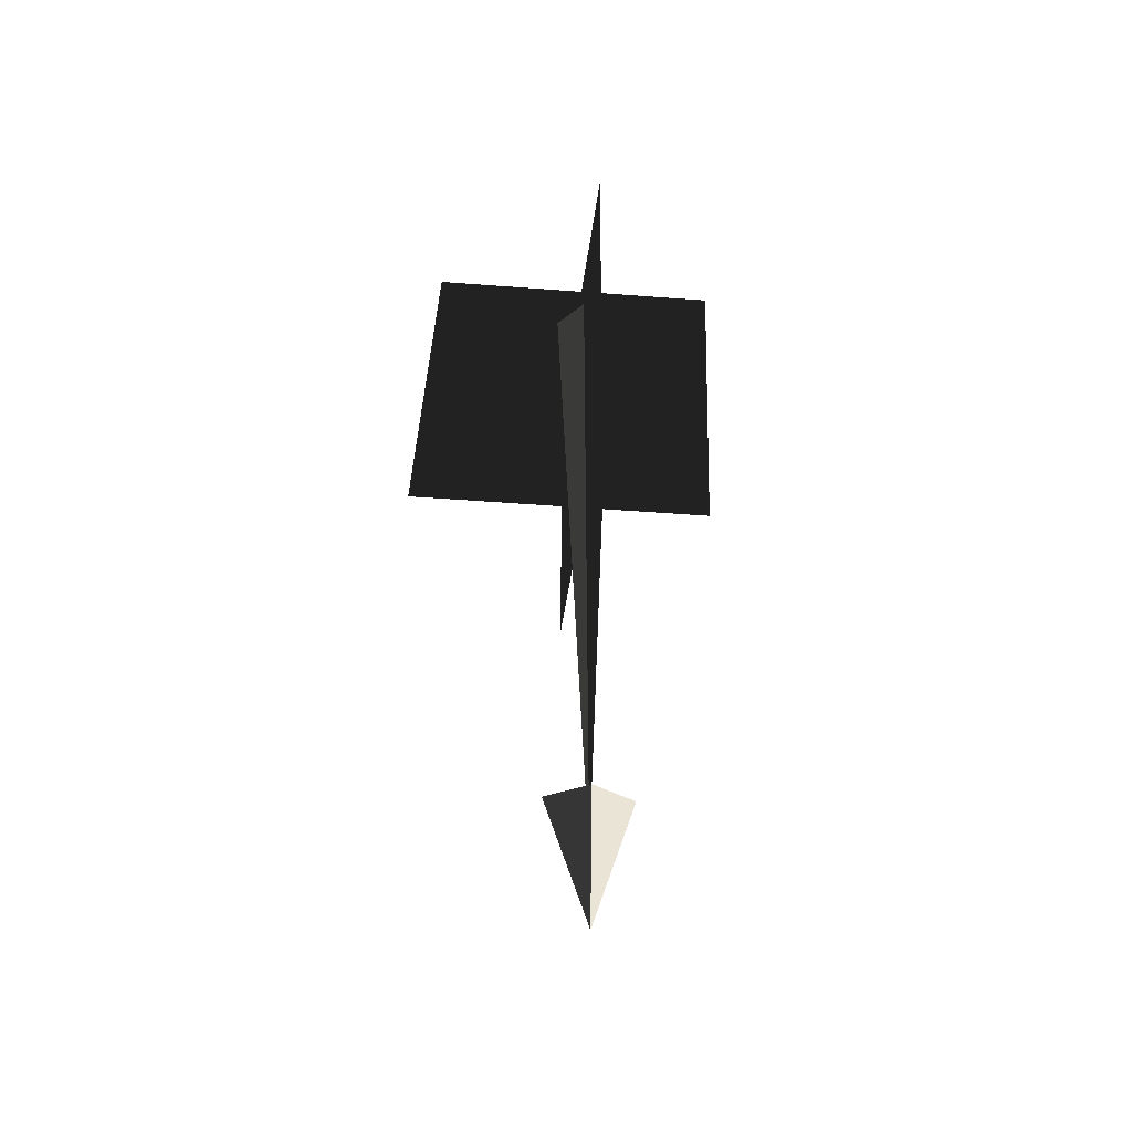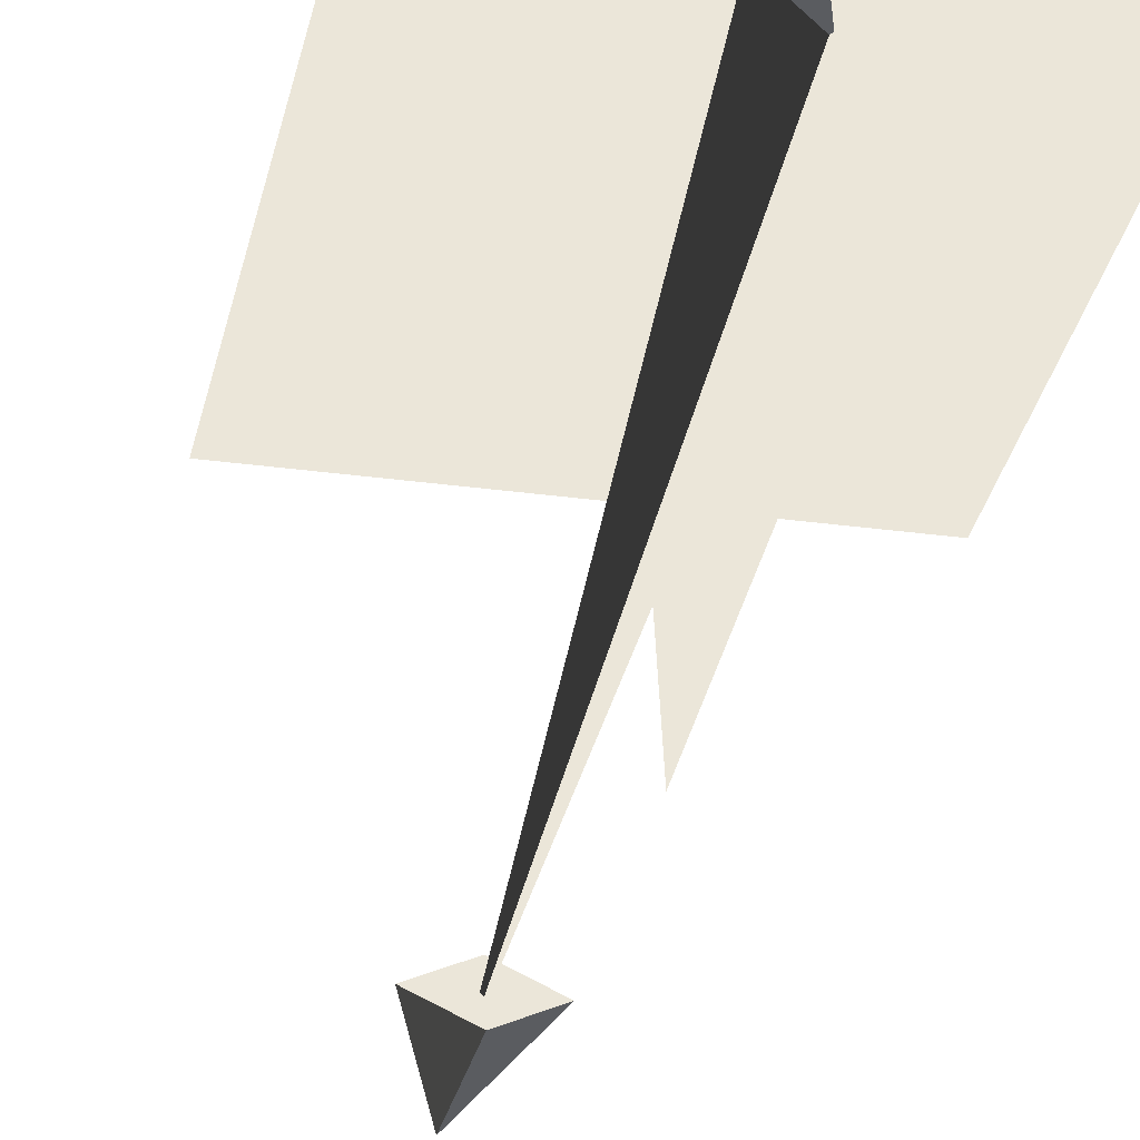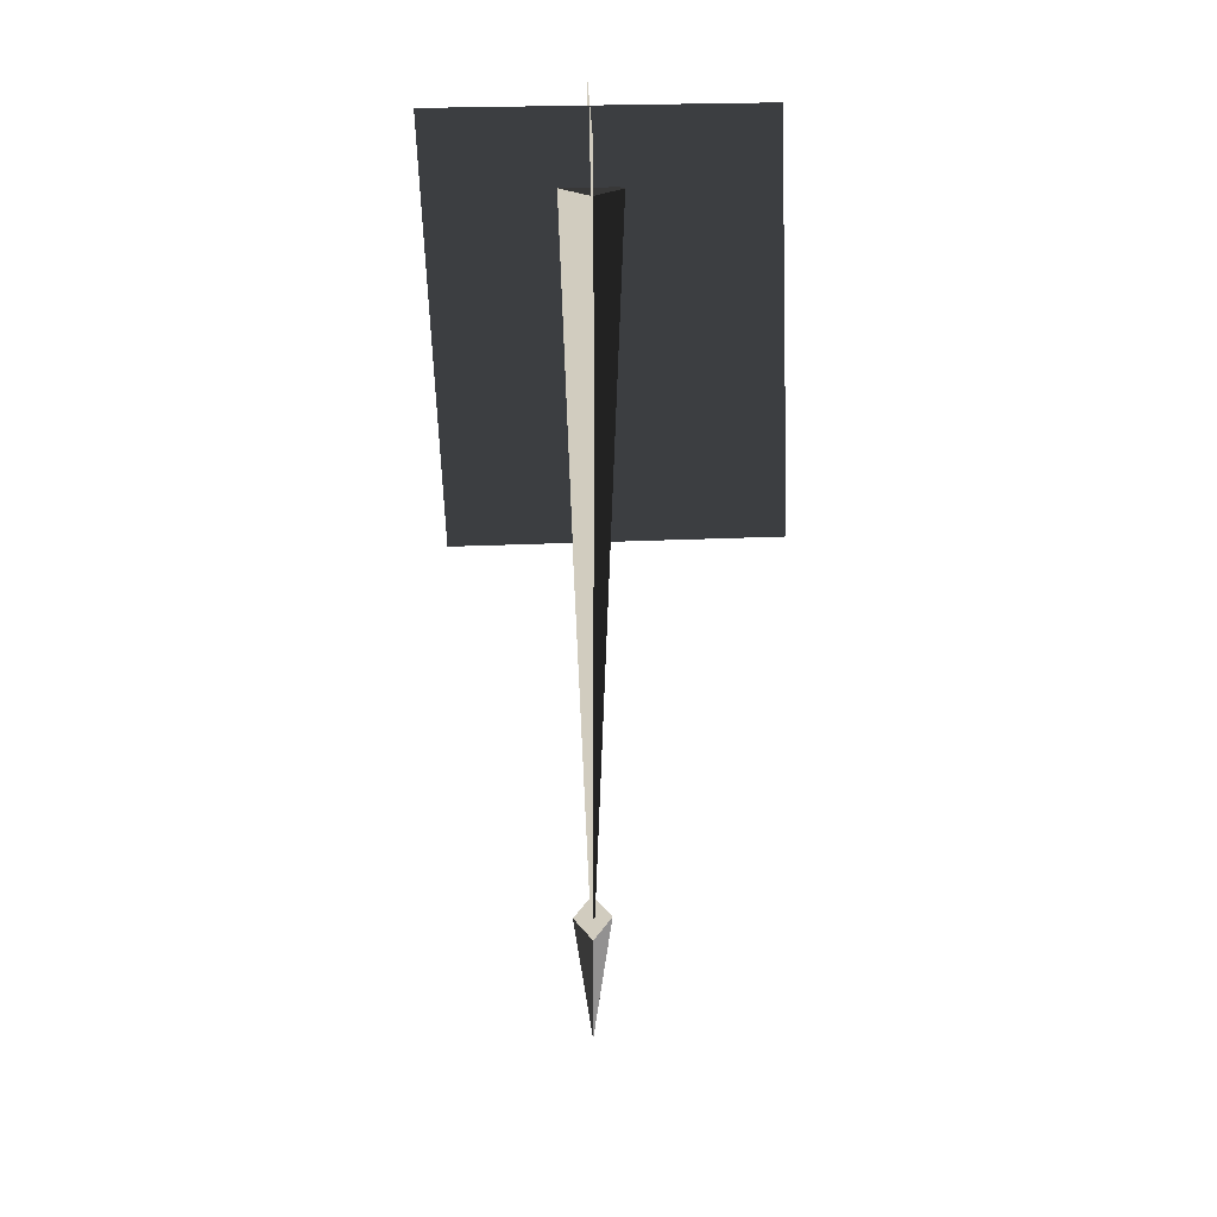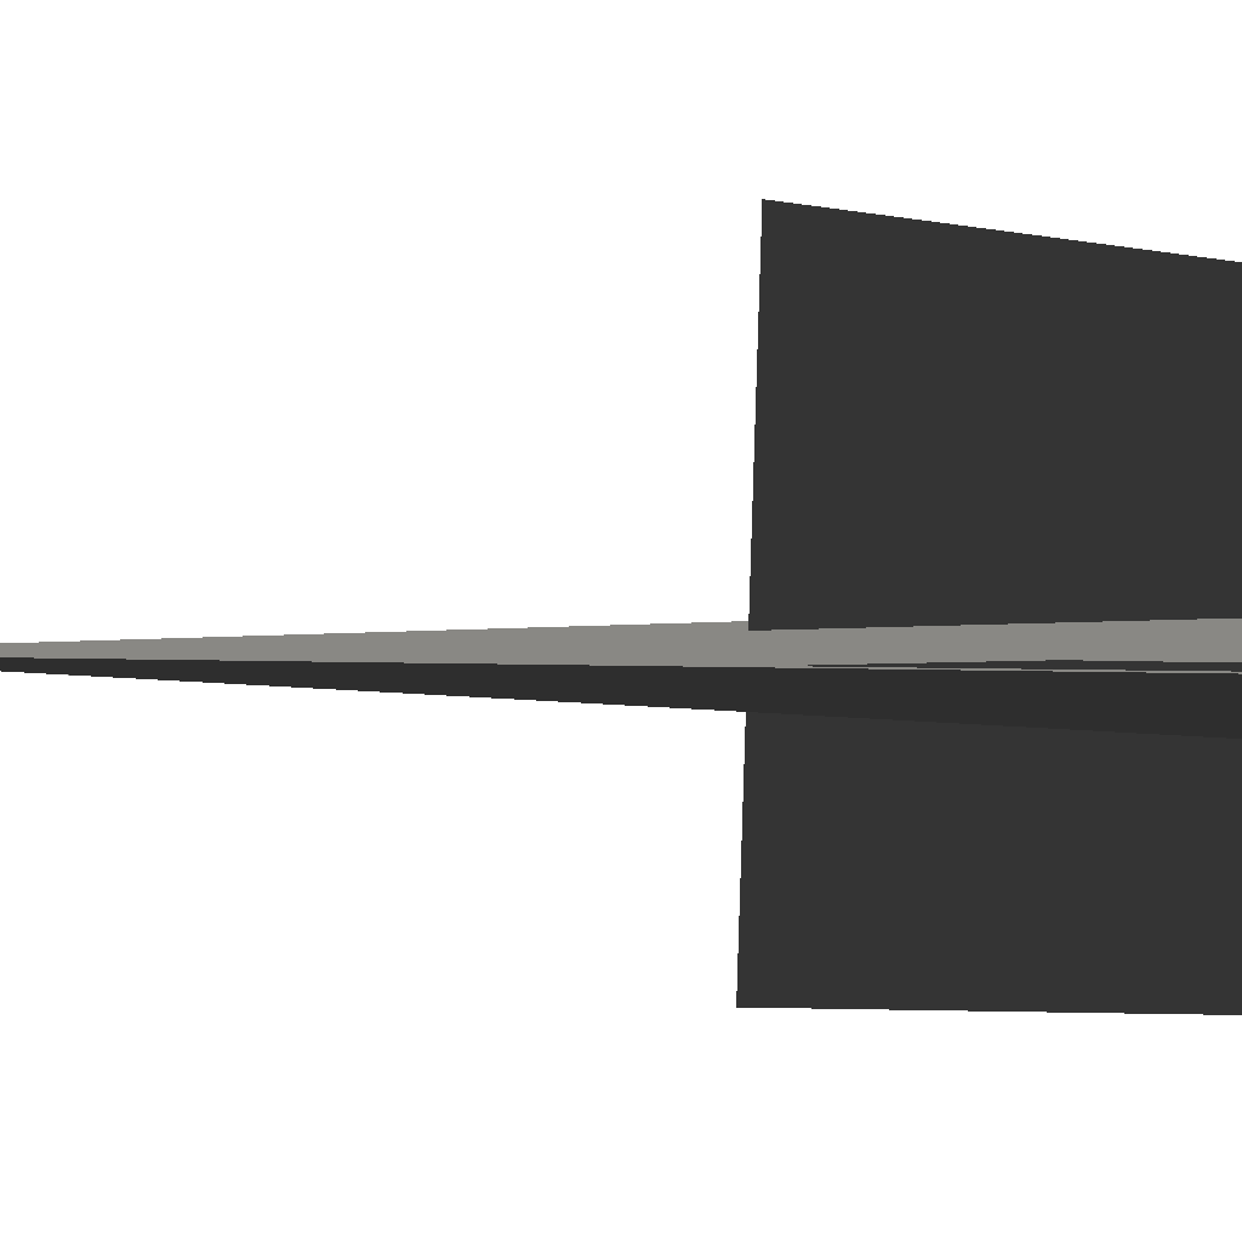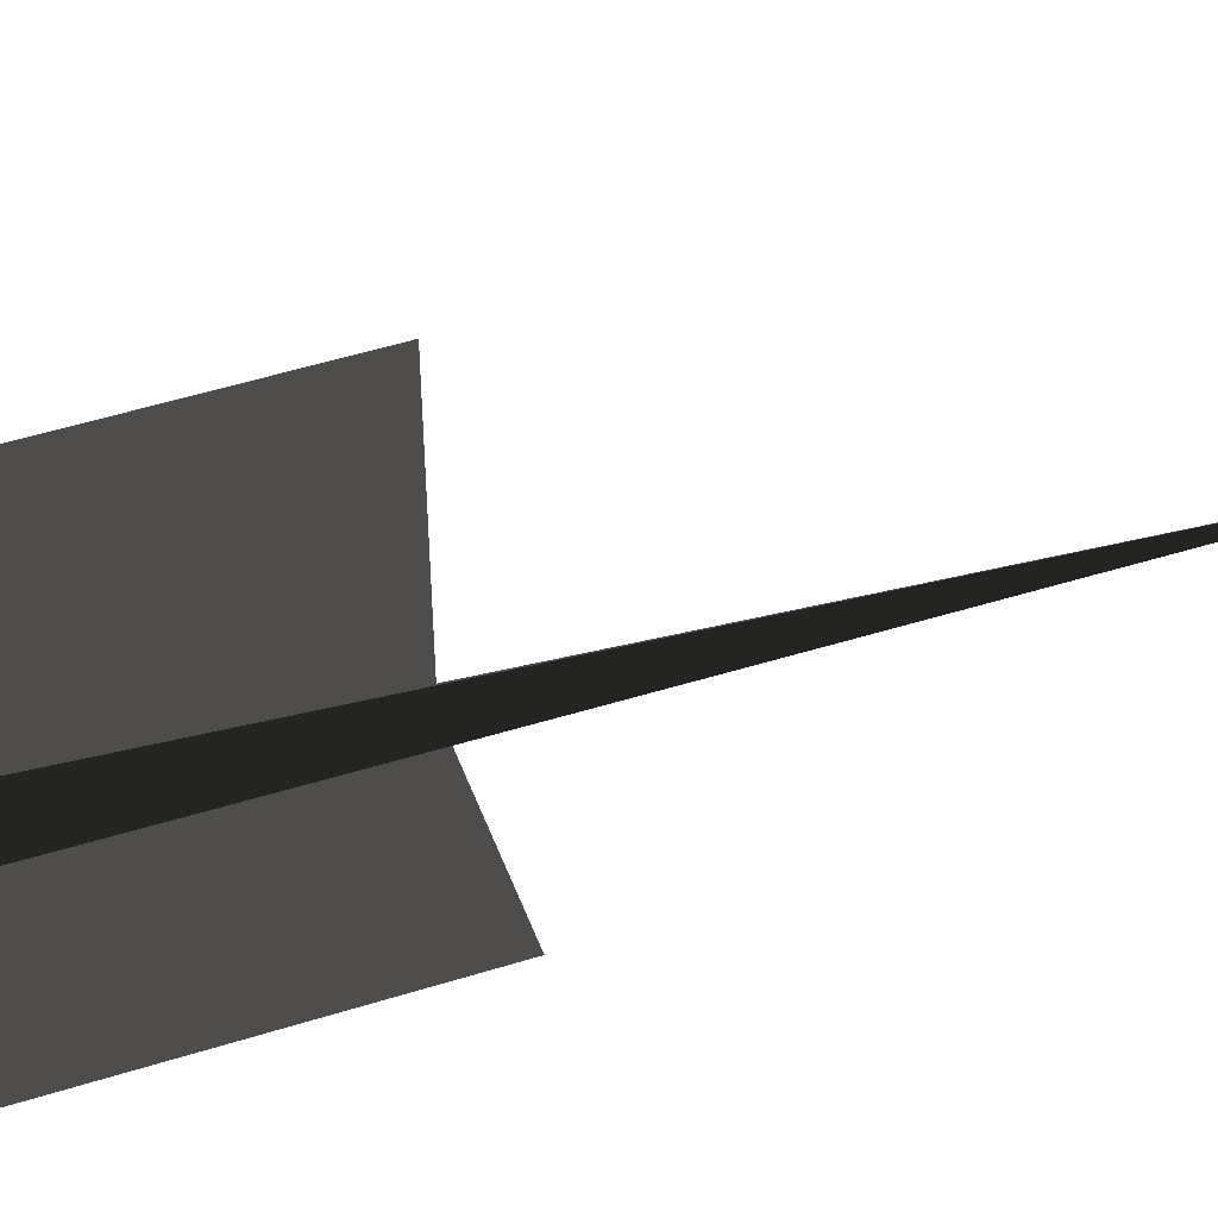
<metadata>
{"format":"obj","ext":"obj","renderer":"f3d","projection":"perspective","resolution":1024,"background":"white","views":[{"elev":-48.5,"azim":-4.8,"up":"+Z"},{"elev":-33.9,"azim":-10.2,"up":"+Y"},{"elev":24.0,"azim":88.5,"up":"+Z"},{"elev":-1.4,"azim":-127.3,"up":"+Y"},{"elev":44.0,"azim":71.5,"up":"+Y"}]}
</metadata>
<code>
v 1.387 0.3357 17.23
v -0.1094 -1.109 17.23
v -0.009614 0.2846 -19.39
v -0.1094 -1.109 17.23
v -1.406 0.2335 17.23
v -1.406 0.2335 17.23
v 0.09021 1.678 17.23
v 0.09021 1.678 17.23
v 1.387 0.3357 17.23
v 1.387 0.3357 17.23
v -0.1094 -1.109 17.23
v -8.51 0.2846 1.995
v -7.76 0.2846 20.47
v 5.99 0.2846 1.995
v 6.74 0.2846 20.47
v -0.5337 8.649 1.995
v -0.4944 7.9 20.47
v 0.2252 -5.831 1.995
v 0.2644 -6.58 20.47
v -1.948 0.3007 -16.65
v 0.03411 -0.6353 -16.65
v -0.03411 1.205 -16.65
v 1.948 0.2685 -16.65
v -0.03411 1.205 -16.65
v 1.948 0.2685 -16.65
v 0 0.2846 -23.38
v 0 0.2846 -23.38
v 0.03411 -0.6353 -16.65
v -1.948 0.3007 -16.65
v -1.948 0.3007 -16.65
v -0.03411 1.205 -16.65
v 0.03411 -0.6353 -16.65
v 1.948 0.2685 -16.65
g Box01
f 1 2 3
f 4 5 3
f 6 7 3
f 8 9 3
f 10 8 11
f 8 5 11
g Box02
f 12 13 14
f 13 15 14
g Duplicate01
f 16 17 18
f 17 19 18
g Box01
f 20 21 22
f 21 23 22
f 24 25 26
f 27 28 29
f 30 31 26
f 32 27 33

</code>
